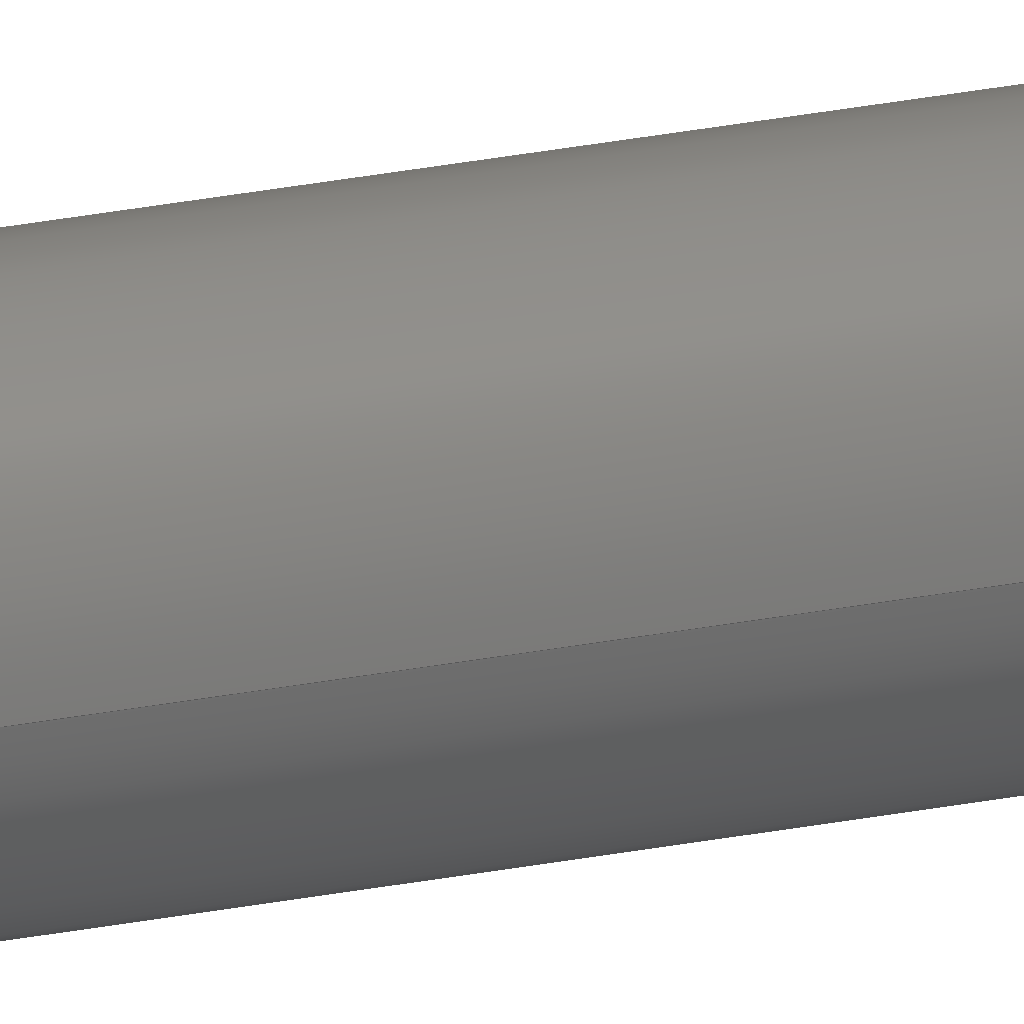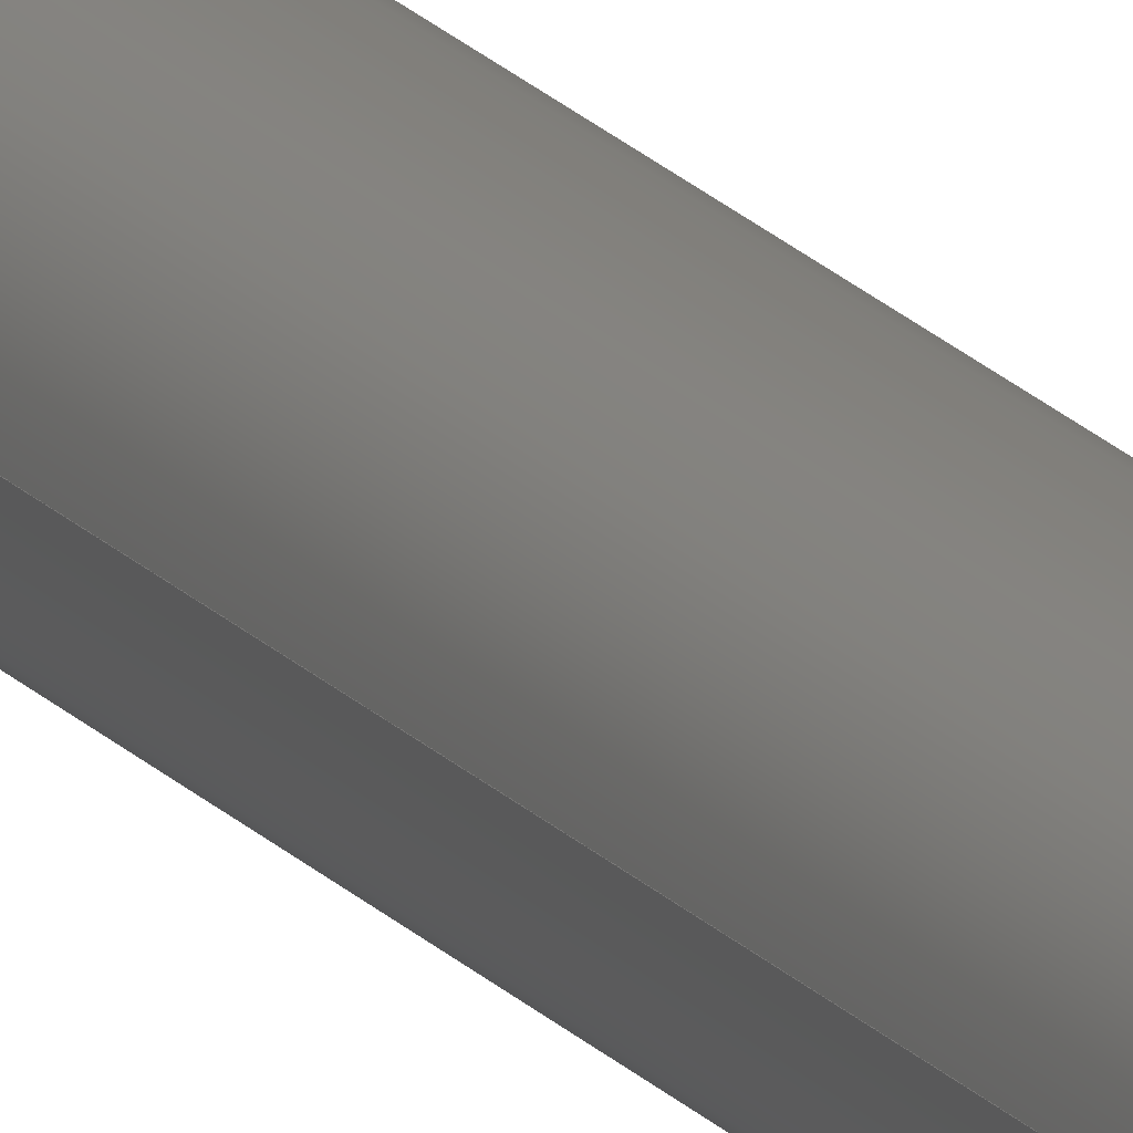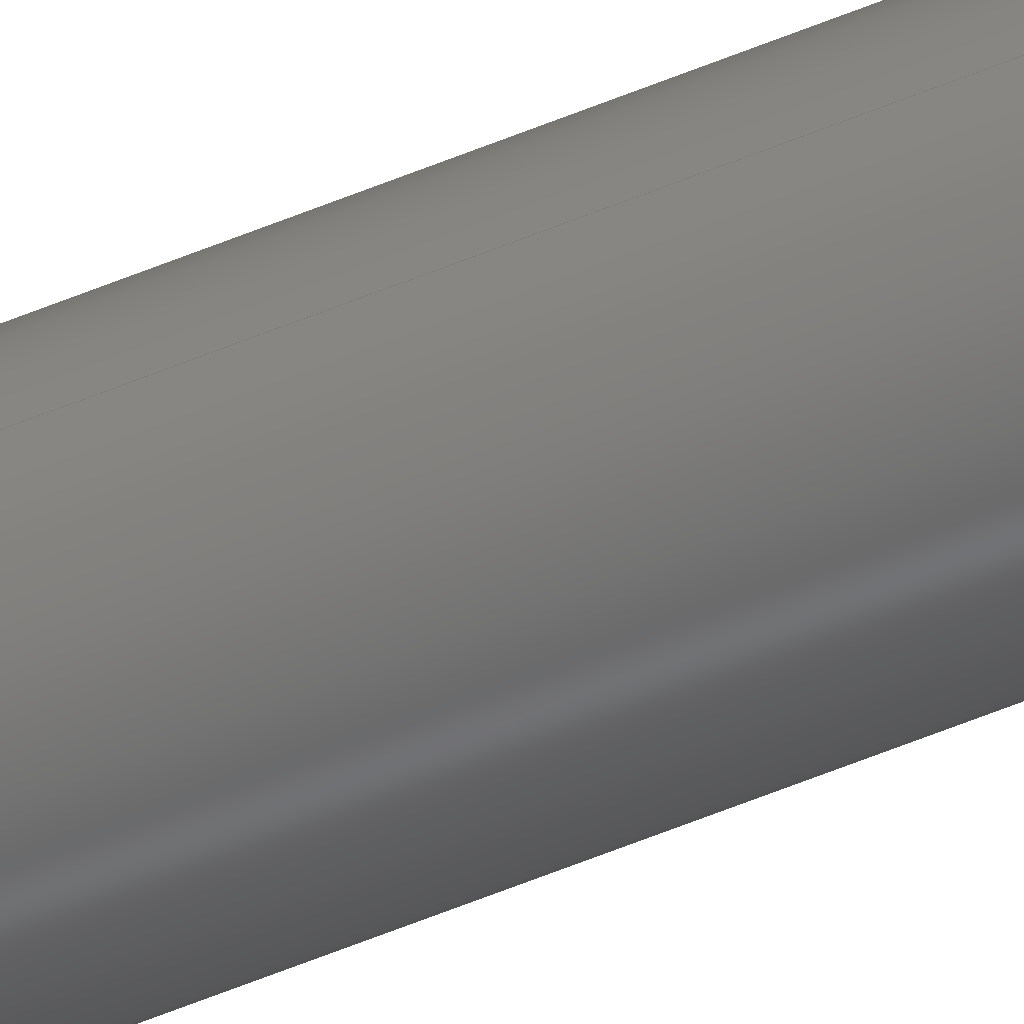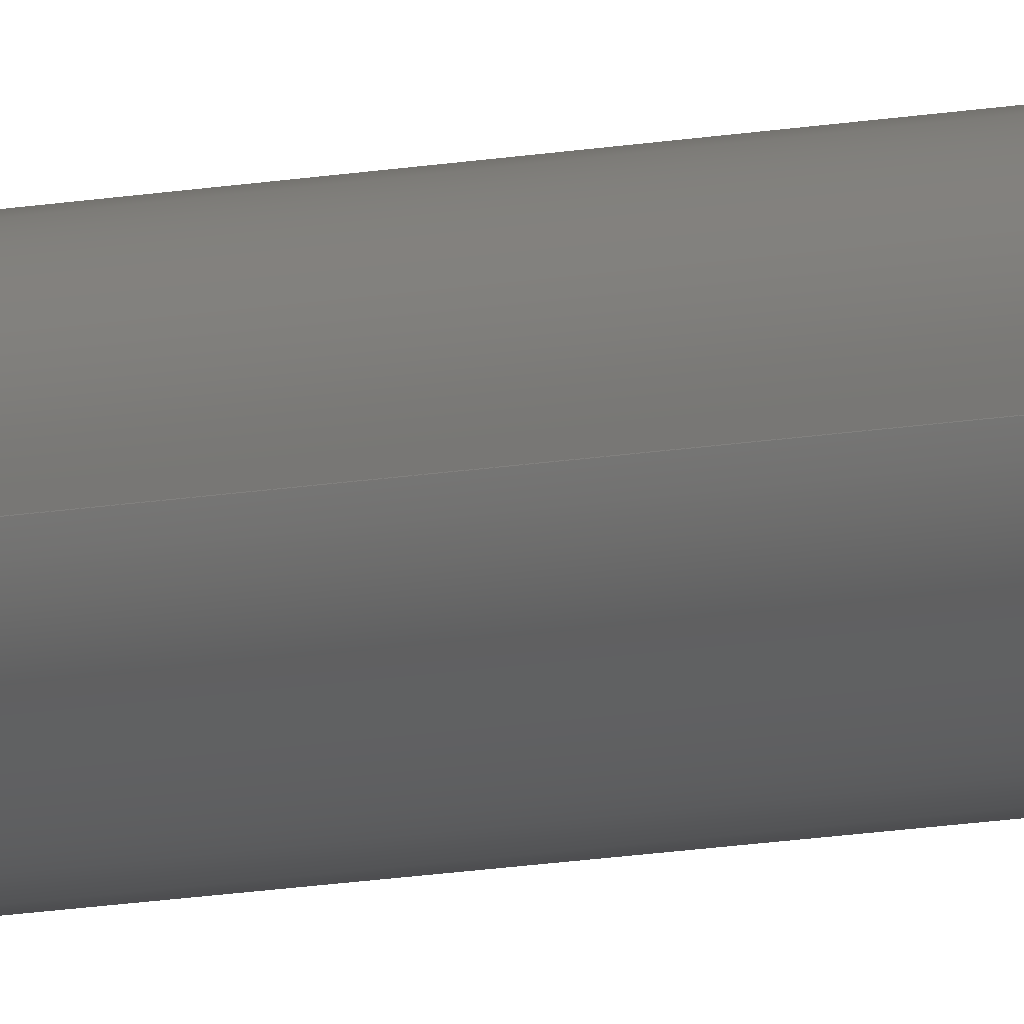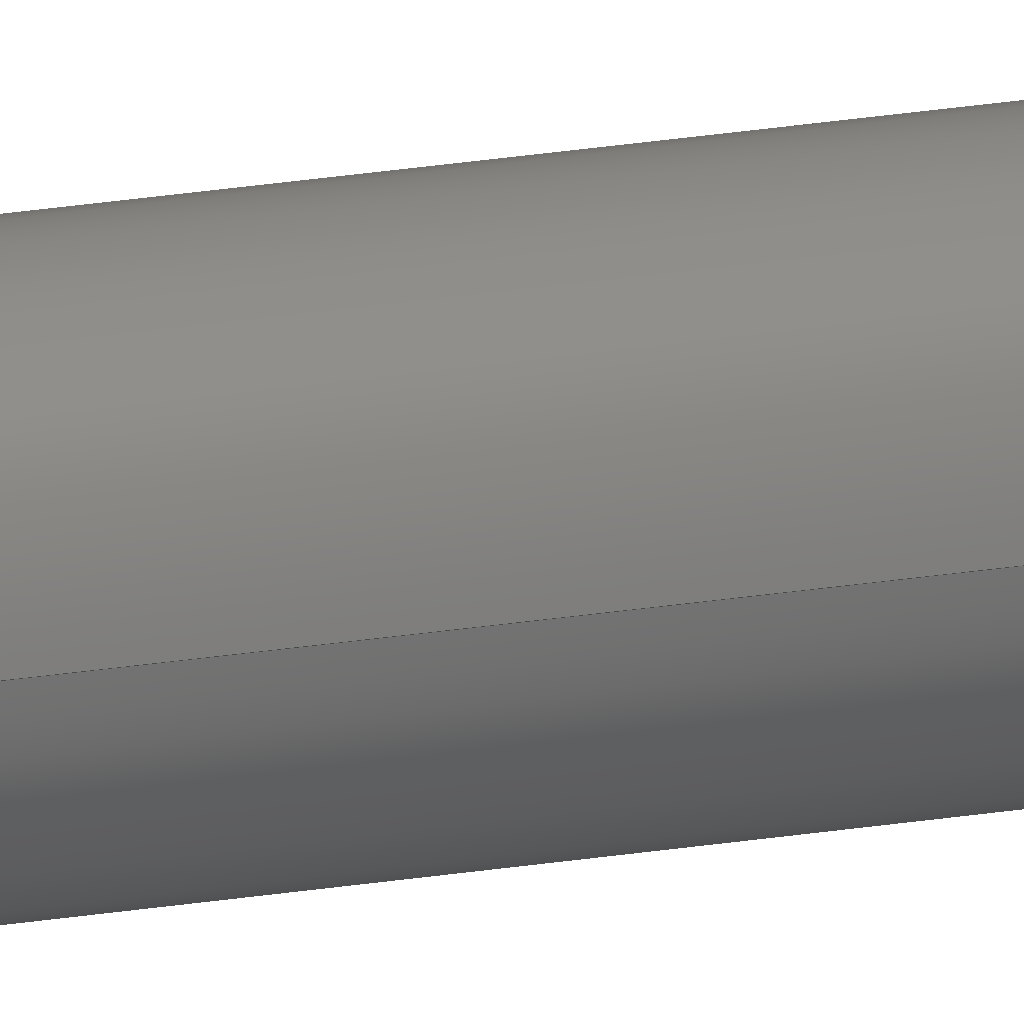
<metadata>
{"format":"step","ext":"step","renderer":"f3d","projection":"perspective","resolution":1024,"background":"white","views":[{"elev":22.1,"azim":69.4,"up":"+Y"},{"elev":15.0,"azim":-22.4,"up":"+Y"},{"elev":-41.8,"azim":-61.3,"up":"+Y"},{"elev":-4.9,"azim":-40.9,"up":"+Y"},{"elev":17.0,"azim":-111.0,"up":"+Y"}]}
</metadata>
<code>
ISO-10303-21;
DATA;
#1 = AXIS2_PLACEMENT_3D ( 'NONE', #3, #88, #116 ) ;
#2 = ADVANCED_FACE ( 'NONE', ( #26 ), #108, .T. ) ;
#3 = CARTESIAN_POINT ( 'NONE',  ( 0, 0, -220 ) ) ;
#4 = CIRCLE ( 'NONE', #25, 2.5 ) ;
#5 = FILL_AREA_STYLE ('',( #60 ) ) ;
#6 = DIRECTION ( 'NONE',  ( -0, -0, -1 ) ) ;
#7 = FILL_AREA_STYLE ('',( #58 ) ) ;
#8 = DIRECTION ( 'NONE',  ( 1, 0, 0 ) ) ;
#9 =( NAMED_UNIT ( * ) PLANE_ANGLE_UNIT ( ) SI_UNIT ( $, .RADIAN. ) );
#10 = EDGE_CURVE ( 'NONE', #138, #106, #119, .T. ) ;
#11 = PRODUCT_DEFINITION_FORMATION_WITH_SPECIFIED_SOURCE ( 'ANY', '', #95, .NOT_KNOWN. ) ;
#12 = PRODUCT_DEFINITION_CONTEXT ( 'detailed design', #92, 'design' ) ;
#13 = AXIS2_PLACEMENT_3D ( 'NONE', #109, #50, #87 ) ;
#14 = FACE_OUTER_BOUND ( 'NONE', #62, .T. ) ;
#15 = ORIENTED_EDGE ( 'NONE', *, *, #34, .F. ) ;
#16 = DIRECTION ( 'NONE',  ( 0, 0, 1 ) ) ;
#17 = PRESENTATION_STYLE_ASSIGNMENT (( #63 ) ) ;
#18 = CARTESIAN_POINT ( 'NONE',  ( 0, 0, -220 ) ) ;
#19 = DIRECTION ( 'NONE',  ( 1, 0, 0 ) ) ;
#20 = FACE_OUTER_BOUND ( 'NONE', #22, .T. ) ;
#21 = APPLICATION_PROTOCOL_DEFINITION ( 'draft international standard', 'automotive_design', 1998, #93 ) ;
#22 = EDGE_LOOP ( 'NONE', ( #103, #111 ) ) ;
#23 = DIRECTION ( 'NONE',  ( 1, 0, 0 ) ) ;
#24 = MECHANICAL_DESIGN_GEOMETRIC_PRESENTATION_REPRESENTATION (  '', ( #72 ), #118 ) ;
#25 = AXIS2_PLACEMENT_3D ( 'NONE', #90, #77, #32 ) ;
#26 = FACE_OUTER_BOUND ( 'NONE', #86, .T. ) ;
#27 = CARTESIAN_POINT ( 'NONE',  ( 2.5, 3.062e-16, -220 ) ) ;
#28 = ADVANCED_FACE ( 'NONE', ( #20 ), #75, .T. ) ;
#29 = DIRECTION ( 'NONE',  ( -0, -0, -1 ) ) ;
#30 = CARTESIAN_POINT ( 'NONE',  ( -2.5, 0, 220 ) ) ;
#31 =( NAMED_UNIT ( * ) SI_UNIT ( $, .STERADIAN. ) SOLID_ANGLE_UNIT ( ) );
#32 = DIRECTION ( 'NONE',  ( 1, 0, 0 ) ) ;
#33 = ORIENTED_EDGE ( 'NONE', *, *, #43, .T. ) ;
#34 = EDGE_CURVE ( 'NONE', #66, #138, #80, .T. ) ;
#35 = ADVANCED_BREP_SHAPE_REPRESENTATION ( 'OA-Y10-P08-00', ( #69, #89 ), #49 ) ;
#36 = AXIS2_PLACEMENT_3D ( 'NONE', #18, #100, #23 ) ;
#37 = CIRCLE ( 'NONE', #36, 2.5 ) ;
#38 = PRODUCT_DEFINITION_SHAPE ( 'NONE', 'NONE',  #105 ) ;
#39 = PRESENTATION_STYLE_ASSIGNMENT (( #128 ) ) ;
#40 =( NAMED_UNIT ( * ) SI_UNIT ( $, .STERADIAN. ) SOLID_ANGLE_UNIT ( ) );
#41 = AXIS2_PLACEMENT_3D ( 'NONE', #99, #6, #137 ) ;
#42 = DIRECTION ( 'NONE',  ( -0, -0, -1 ) ) ;
#43 = EDGE_CURVE ( 'NONE', #135, #106, #115, .T. ) ;
#44 = AXIS2_PLACEMENT_3D ( 'NONE', #127, #85, #117 ) ;
#45 = VECTOR ( 'NONE', #42, 1000 ) ;
#46 = SURFACE_STYLE_FILL_AREA ( #5 ) ;
#47 = CYLINDRICAL_SURFACE ( 'NONE', #96, 2.5 ) ;
#48 = ORIENTED_EDGE ( 'NONE', *, *, #43, .F. ) ;
#49 =( GEOMETRIC_REPRESENTATION_CONTEXT ( 3 ) GLOBAL_UNCERTAINTY_ASSIGNED_CONTEXT ( ( #57 ) ) GLOBAL_UNIT_ASSIGNED_CONTEXT ( ( #52, #9, #31 ) ) REPRESENTATION_CONTEXT ( 'NONE', 'WORKASPACE' ) );
#50 = DIRECTION ( 'NONE',  ( 0, 0, 1 ) ) ;
#51 = CARTESIAN_POINT ( 'NONE',  ( 2.5, 3.062e-16, 220 ) ) ;
#52 =( LENGTH_UNIT ( ) NAMED_UNIT ( * ) SI_UNIT ( .MILLI., .METRE. ) );
#53 = CARTESIAN_POINT ( 'NONE',  ( -2.5, 0, -220 ) ) ;
#54 = DIRECTION ( 'NONE',  ( 0, 0, 1 ) ) ;
#55 = ORIENTED_EDGE ( 'NONE', *, *, #130, .F. ) ;
#56 = PRESENTATION_LAYER_ASSIGNMENT (  '', '', ( #72 ) ) ;
#57 = UNCERTAINTY_MEASURE_WITH_UNIT (LENGTH_MEASURE( 1e-05 ), #52, 'distance_accuracy_value', 'NONE');
#58 = FILL_AREA_STYLE_COLOUR ( '', #81 ) ;
#59 = ORIENTED_EDGE ( 'NONE', *, *, #34, .T. ) ;
#60 = FILL_AREA_STYLE_COLOUR ( '', #94 ) ;
#61 = DIRECTION ( 'NONE',  ( -0, -0, -1 ) ) ;
#62 = EDGE_LOOP ( 'NONE', ( #48, #65, #59, #121 ) ) ;
#63 = SURFACE_STYLE_USAGE ( .BOTH. , #64 ) ;
#64 = SURFACE_SIDE_STYLE ('',( #74 ) ) ;
#65 = ORIENTED_EDGE ( 'NONE', *, *, #134, .F. ) ;
#66 = VERTEX_POINT ( 'NONE', #139 ) ;
#67 = PRESENTATION_LAYER_ASSIGNMENT (  '', '', ( #107 ) ) ;
#68 = VECTOR ( 'NONE', #29, 1000 ) ;
#69 = MANIFOLD_SOLID_BREP ( 'Boss-Extrude1', #97 ) ;
#70 = ADVANCED_FACE ( 'NONE', ( #14 ), #47, .T. ) ;
#71 = ORIENTED_EDGE ( 'NONE', *, *, #130, .T. ) ;
#72 = STYLED_ITEM ( 'NONE', ( #39 ), #69 ) ;
#73 =( NAMED_UNIT ( * ) PLANE_ANGLE_UNIT ( ) SI_UNIT ( $, .RADIAN. ) );
#74 = SURFACE_STYLE_FILL_AREA ( #7 ) ;
#75 = PLANE ( 'NONE',  #44 ) ;
#76 = SURFACE_SIDE_STYLE ('',( #46 ) ) ;
#77 = DIRECTION ( 'NONE',  ( 0, 0, 1 ) ) ;
#78 = UNCERTAINTY_MEASURE_WITH_UNIT (LENGTH_MEASURE( 1e-05 ), #101, 'distance_accuracy_value', 'NONE');
#79 = EDGE_CURVE ( 'NONE', #135, #66, #123, .T. ) ;
#80 = LINE ( 'NONE', #30, #45 ) ;
#81 = COLOUR_RGB ( '',0.651, 0.6196, 0.5882 ) ;
#82 = SHAPE_DEFINITION_REPRESENTATION ( #38, #35 ) ;
#83 = EDGE_LOOP ( 'NONE', ( #133, #55 ) ) ;
#84 = CARTESIAN_POINT ( 'NONE',  ( 0, 0, 220 ) ) ;
#85 = DIRECTION ( 'NONE',  ( 0, 0, 1 ) ) ;
#86 = EDGE_LOOP ( 'NONE', ( #131, #33, #71, #15 ) ) ;
#87 = DIRECTION ( 'NONE',  ( 1, 0, 0 ) ) ;
#88 = DIRECTION ( 'NONE',  ( 0, 0, 1 ) ) ;
#89 = AXIS2_PLACEMENT_3D ( 'NONE', #102, #54, #8 ) ;
#90 = CARTESIAN_POINT ( 'NONE',  ( 0, 0, 220 ) ) ;
#91 =( NAMED_UNIT ( * ) SI_UNIT ( $, .STERADIAN. ) SOLID_ANGLE_UNIT ( ) );
#92 = APPLICATION_CONTEXT ( 'automotive_design' ) ;
#93 = APPLICATION_CONTEXT ( 'automotive_design' ) ;
#94 = COLOUR_RGB ( '',0.651, 0.6196, 0.5882 ) ;
#95 = PRODUCT ( 'OA-Y10-P08-00', 'OA-Y10-P08-00', '', ( #129 ) ) ;
#96 = AXIS2_PLACEMENT_3D ( 'NONE', #110, #61, #112 ) ;
#97 = CLOSED_SHELL ( 'NONE', ( #2, #70, #28, #125 ) ) ;
#98 = AXIS2_PLACEMENT_3D ( 'NONE', #84, #16, #19 ) ;
#99 = CARTESIAN_POINT ( 'NONE',  ( 0, 0, 220 ) ) ;
#100 = DIRECTION ( 'NONE',  ( 0, 0, 1 ) ) ;
#101 =( LENGTH_UNIT ( ) NAMED_UNIT ( * ) SI_UNIT ( .MILLI., .METRE. ) );
#102 = CARTESIAN_POINT ( 'NONE',  ( 0, 0, 0 ) ) ;
#103 = ORIENTED_EDGE ( 'NONE', *, *, #134, .T. ) ;
#104 = UNCERTAINTY_MEASURE_WITH_UNIT (LENGTH_MEASURE( 1e-05 ), #126, 'distance_accuracy_value', 'NONE');
#105 = PRODUCT_DEFINITION ( 'UNKNOWN', '', #11, #12 ) ;
#106 = VERTEX_POINT ( 'NONE', #27 ) ;
#107 = STYLED_ITEM ( 'NONE', ( #17 ), #35 ) ;
#108 = CYLINDRICAL_SURFACE ( 'NONE', #41, 2.5 ) ;
#109 = CARTESIAN_POINT ( 'NONE',  ( 0, 0, -220 ) ) ;
#110 = CARTESIAN_POINT ( 'NONE',  ( 0, 0, 220 ) ) ;
#111 = ORIENTED_EDGE ( 'NONE', *, *, #79, .T. ) ;
#112 = DIRECTION ( 'NONE',  ( -1, 0, 0 ) ) ;
#113 =( NAMED_UNIT ( * ) PLANE_ANGLE_UNIT ( ) SI_UNIT ( $, .RADIAN. ) );
#114 = APPLICATION_PROTOCOL_DEFINITION ( 'draft international standard', 'automotive_design', 1998, #92 ) ;
#115 = LINE ( 'NONE', #51, #68 ) ;
#116 = DIRECTION ( 'NONE',  ( 1, 0, -0 ) ) ;
#117 = DIRECTION ( 'NONE',  ( 1, 0, -0 ) ) ;
#118 =( GEOMETRIC_REPRESENTATION_CONTEXT ( 3 ) GLOBAL_UNCERTAINTY_ASSIGNED_CONTEXT ( ( #104 ) ) GLOBAL_UNIT_ASSIGNED_CONTEXT ( ( #126, #73, #40 ) ) REPRESENTATION_CONTEXT ( 'NONE', 'WORKASPACE' ) );
#119 = CIRCLE ( 'NONE', #13, 2.5 ) ;
#120 = PLANE ( 'NONE',  #1 ) ;
#121 = ORIENTED_EDGE ( 'NONE', *, *, #10, .T. ) ;
#122 = MECHANICAL_DESIGN_GEOMETRIC_PRESENTATION_REPRESENTATION (  '', ( #107 ), #132 ) ;
#123 = CIRCLE ( 'NONE', #98, 2.5 ) ;
#124 = CARTESIAN_POINT ( 'NONE',  ( 2.5, 3.062e-16, 220 ) ) ;
#125 = ADVANCED_FACE ( 'NONE', ( #136 ), #120, .F. ) ;
#126 =( LENGTH_UNIT ( ) NAMED_UNIT ( * ) SI_UNIT ( .MILLI., .METRE. ) );
#127 = CARTESIAN_POINT ( 'NONE',  ( 0, 0, 220 ) ) ;
#128 = SURFACE_STYLE_USAGE ( .BOTH. , #76 ) ;
#129 = PRODUCT_CONTEXT ( 'NONE', #93, 'mechanical' ) ;
#130 = EDGE_CURVE ( 'NONE', #106, #138, #37, .T. ) ;
#131 = ORIENTED_EDGE ( 'NONE', *, *, #79, .F. ) ;
#132 =( GEOMETRIC_REPRESENTATION_CONTEXT ( 3 ) GLOBAL_UNCERTAINTY_ASSIGNED_CONTEXT ( ( #78 ) ) GLOBAL_UNIT_ASSIGNED_CONTEXT ( ( #101, #113, #91 ) ) REPRESENTATION_CONTEXT ( 'NONE', 'WORKASPACE' ) );
#133 = ORIENTED_EDGE ( 'NONE', *, *, #10, .F. ) ;
#134 = EDGE_CURVE ( 'NONE', #66, #135, #4, .T. ) ;
#135 = VERTEX_POINT ( 'NONE', #124 ) ;
#136 = FACE_OUTER_BOUND ( 'NONE', #83, .T. ) ;
#137 = DIRECTION ( 'NONE',  ( -1, 0, 0 ) ) ;
#138 = VERTEX_POINT ( 'NONE', #53 ) ;
#139 = CARTESIAN_POINT ( 'NONE',  ( -2.5, 0, 220 ) ) ;
#140 = PRODUCT_RELATED_PRODUCT_CATEGORY ( 'part', '', ( #95 ) ) ;
ENDSEC;
END-ISO-10303-21;

</code>
